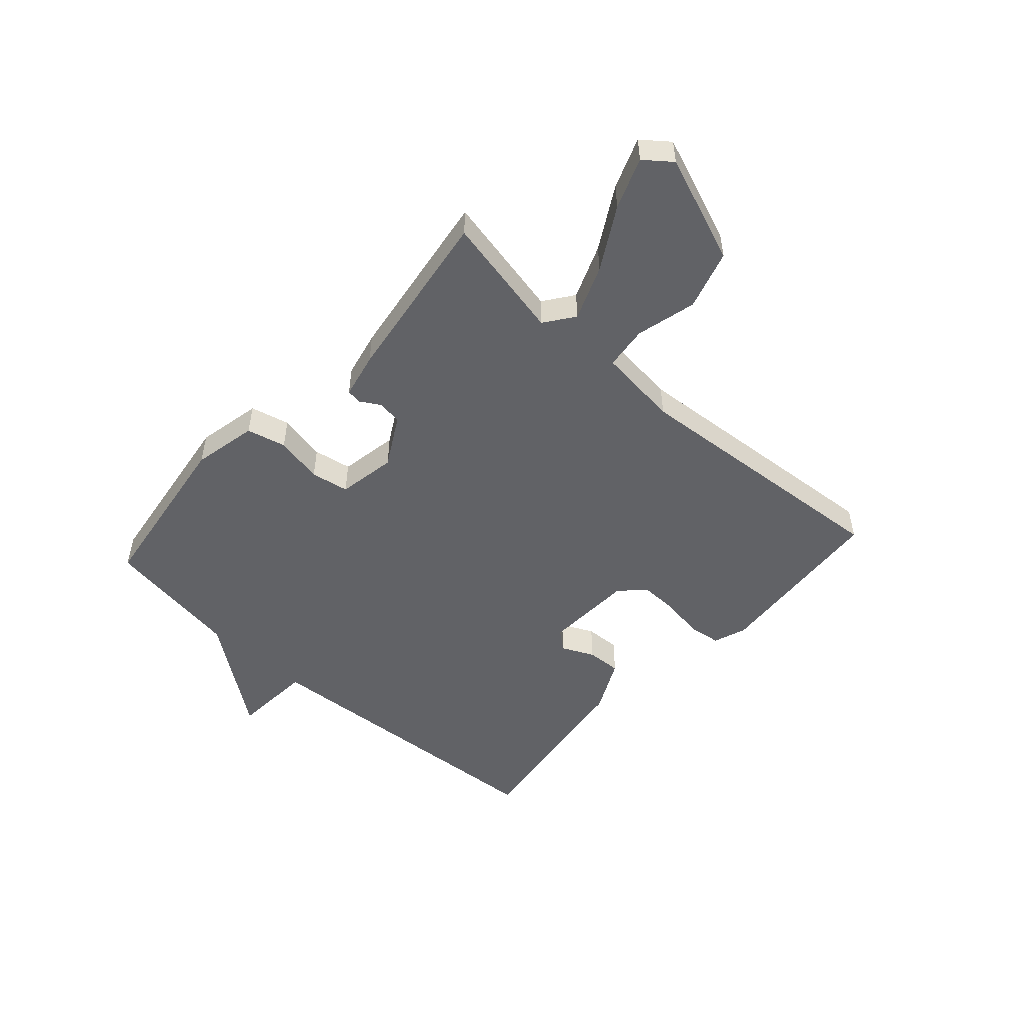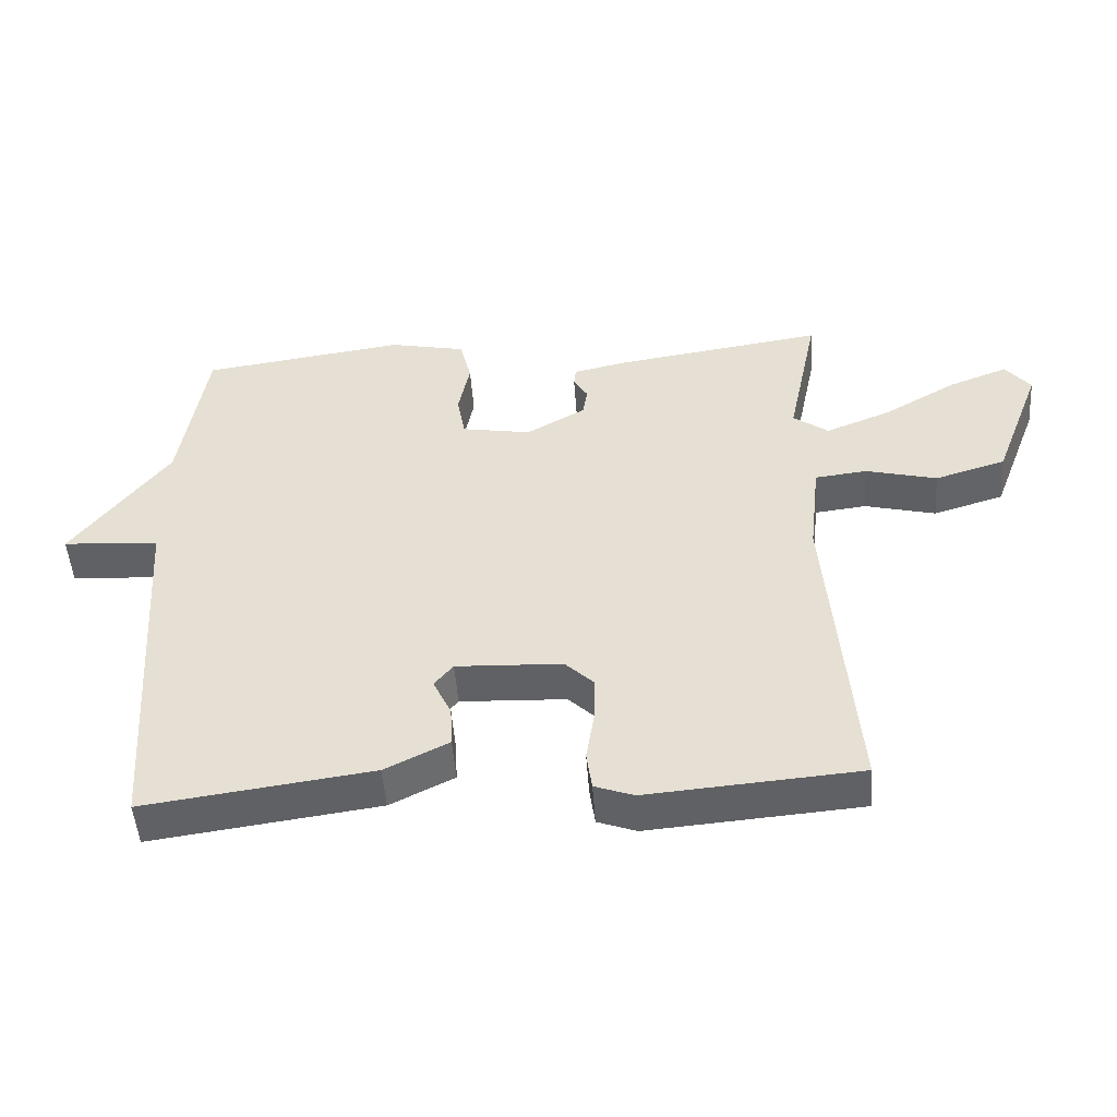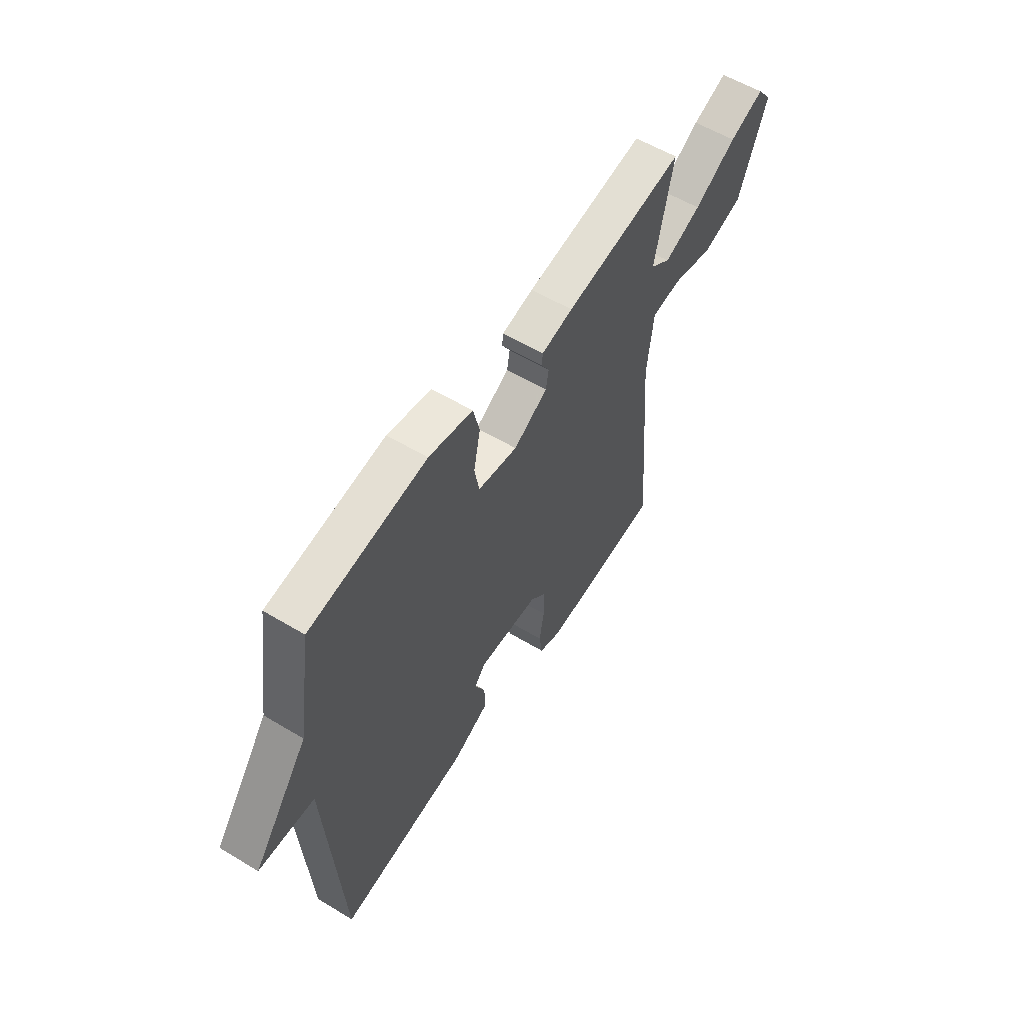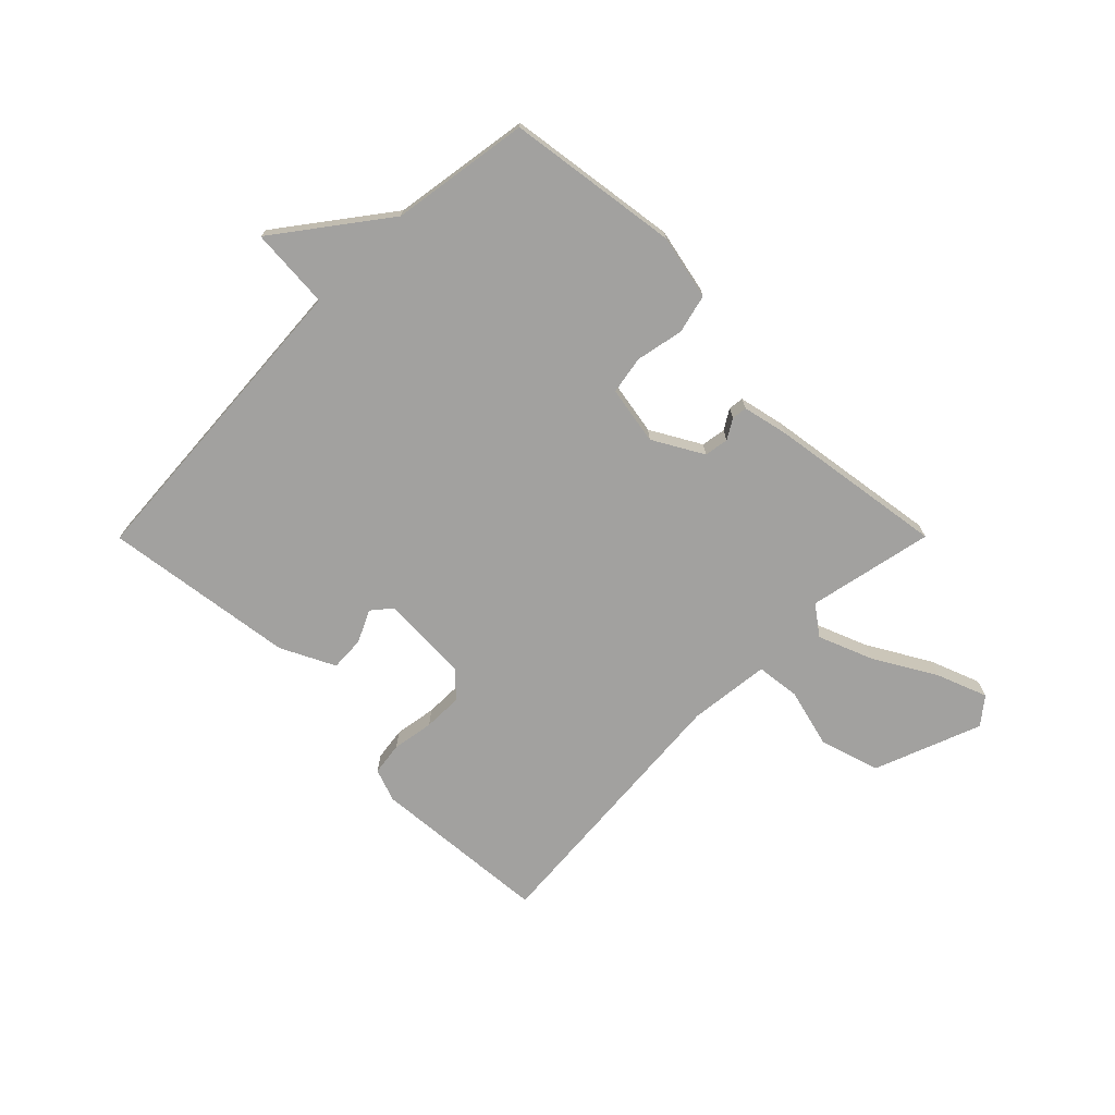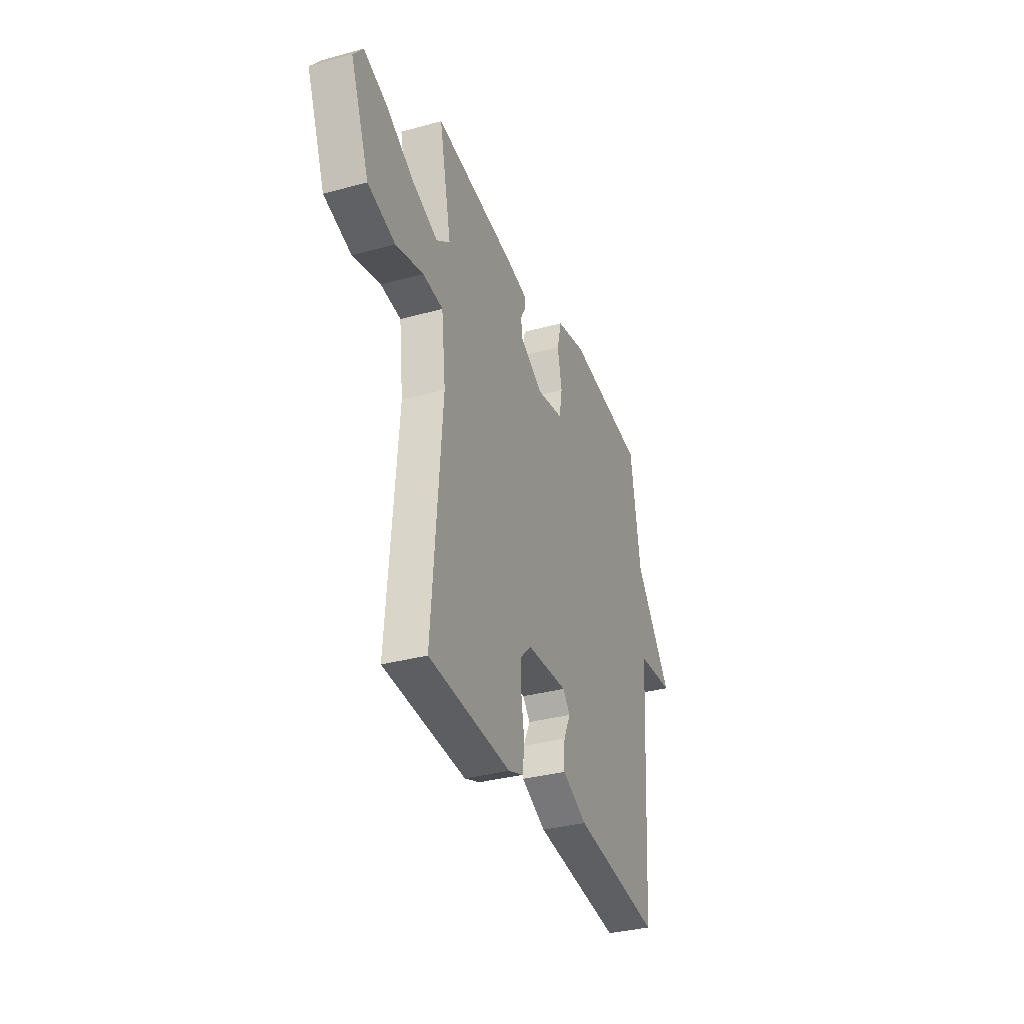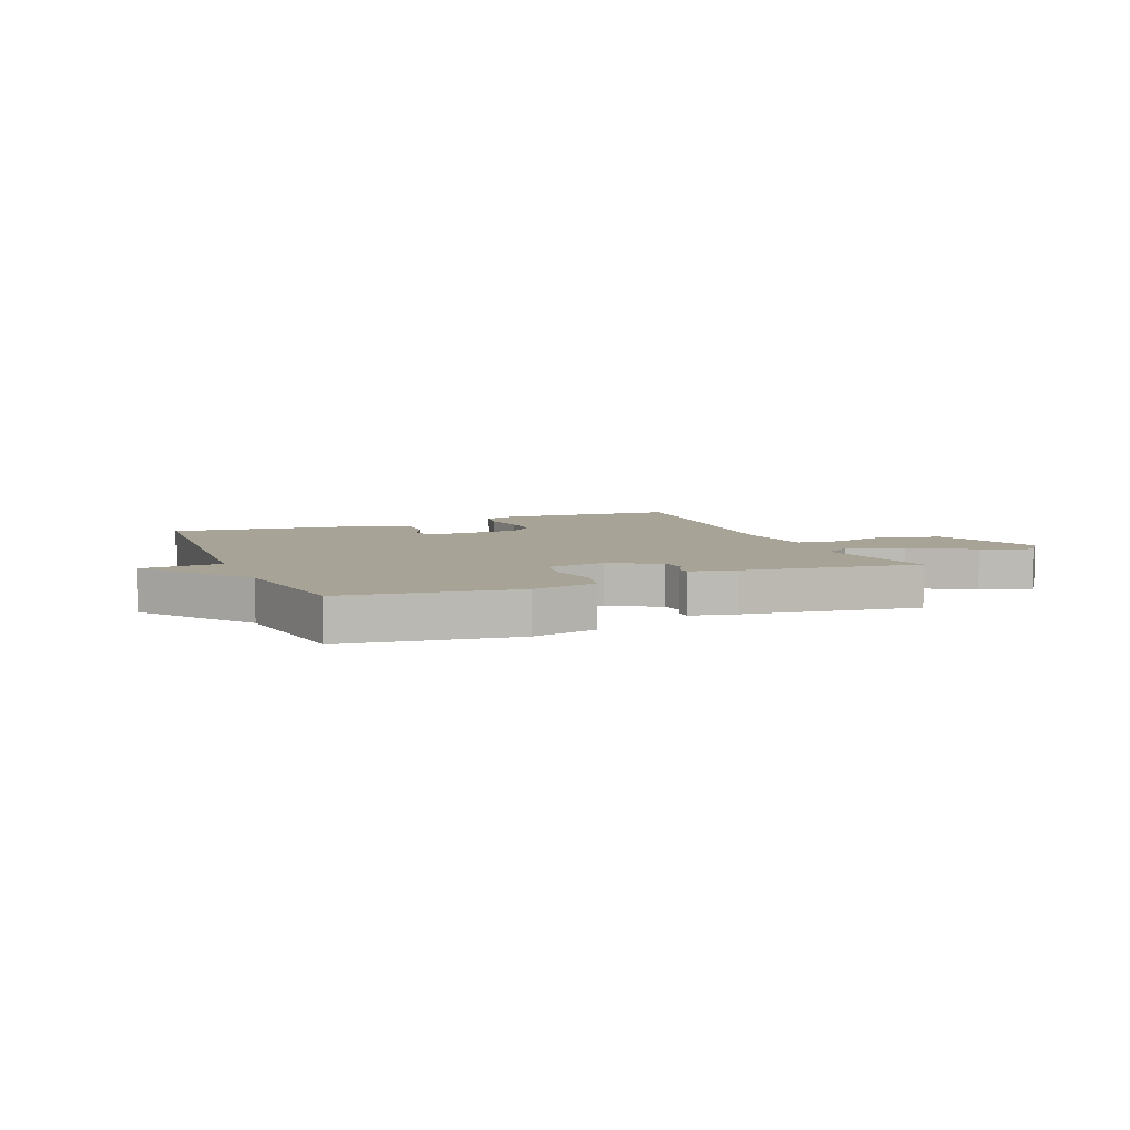
<metadata>
{"format":"obj","ext":"obj","renderer":"f3d","projection":"perspective","resolution":1024,"background":"white","views":[{"elev":-50.7,"azim":47.9,"up":"+Y"},{"elev":-49.3,"azim":4.1,"up":"+Z"},{"elev":57.4,"azim":-58.0,"up":"+Z"},{"elev":-72.2,"azim":-44.9,"up":"+Y"},{"elev":-33.8,"azim":110.5,"up":"+Z"},{"elev":6.7,"azim":-22.6,"up":"+Y"}]}
</metadata>
<code>
v -0.5 0.07 -0.5
v -0.538 0.07 0.056
v -0.681 0.07 0.066
v -0.538 0.07 0.256
v -0.5 0.07 0.5
v -0.197 0.07 0.543
v -0.083 0.07 0.519
v -0.066 0.07 0.45
v -0.083 0.07 0.366
v -0.071 0.07 0.299
v 0.032 0.07 0.281
v 0.12 0.07 0.331
v 0.127 0.07 0.374
v 0.106 0.07 0.409
v 0.109 0.07 0.436
v 0.19 0.07 0.454
v 0.5 0.07 0.5
v 0.454 0.07 0.279
v 0.506 0.07 0.241
v 0.602 0.07 0.279
v 0.711 0.07 0.342
v 0.8 0.07 0.376
v 0.837 0.07 0.329
v 0.765 0.07 0.14
v 0.66 0.07 0.108
v 0.554 0.07 0.135
v 0.477 0.07 0.126
v 0.461 0.07 -0.018
v 0.5 0.07 -0.5
v 0.184 0.07 -0.525
v 0.126 0.07 -0.504
v 0.118 0.07 -0.446
v 0.13 0.07 -0.372
v 0.131 0.07 -0.303
v 0.089 0.07 -0.262
v -0.069 0.07 -0.255
v -0.097 0.07 -0.289
v -0.07 0.07 -0.346
v -0.067 0.07 -0.407
v -0.162 0.07 -0.454
v -0.5 0 -0.5
v -0.538 0 0.056
v -0.681 0 0.066
v -0.538 0 0.256
v -0.5 0 0.5
v -0.197 0 0.543
v -0.083 0 0.519
v -0.066 0 0.45
v -0.083 0 0.366
v -0.071 0 0.299
v 0.032 0 0.281
v 0.12 0 0.331
v 0.127 0 0.374
v 0.106 0 0.409
v 0.109 0 0.436
v 0.19 0 0.454
v 0.5 0 0.5
v 0.454 0 0.279
v 0.506 0 0.241
v 0.602 0 0.279
v 0.711 0 0.342
v 0.8 0 0.376
v 0.837 0 0.329
v 0.765 0 0.14
v 0.66 0 0.108
v 0.554 0 0.135
v 0.477 0 0.126
v 0.461 0 -0.018
v 0.5 0 -0.5
v 0.184 0 -0.525
v 0.126 0 -0.504
v 0.118 0 -0.446
v 0.13 0 -0.372
v 0.131 0 -0.303
v 0.089 0 -0.262
v -0.069 0 -0.255
v -0.097 0 -0.289
v -0.07 0 -0.346
v -0.067 0 -0.407
v -0.162 0 -0.454
f 40 1 2
f 39 40 2
f 38 39 2
f 37 38 2
f 36 37 2
f 35 36 2
f 31 32 33
f 30 31 33
f 29 30 33
f 28 29 33
f 27 28 33 34
f 24 25 26
f 23 24 26
f 22 23 26
f 21 22 26
f 20 21 26
f 19 20 26 27
f 27 34 35
f 19 27 35
f 18 19 35
f 16 17 18
f 15 16 18
f 14 15 18
f 13 14 18
f 7 8 9
f 6 7 9
f 5 6 9
f 4 5 9
f 4 9 10
f 3 4 10
f 2 3 10
f 35 2 10 11
f 12 13 18 35
f 11 12 35
f 42 41 80
f 42 80 79
f 42 79 78
f 42 78 77
f 42 77 76
f 42 76 75
f 73 72 71
f 73 71 70
f 73 70 69
f 73 69 68
f 74 73 68 67
f 66 65 64
f 66 64 63
f 66 63 62
f 66 62 61
f 66 61 60
f 67 66 60 59
f 75 74 67
f 75 67 59
f 75 59 58
f 58 57 56
f 58 56 55
f 58 55 54
f 58 54 53
f 49 48 47
f 49 47 46
f 49 46 45
f 49 45 44
f 50 49 44
f 50 44 43
f 50 43 42
f 51 50 42 75
f 75 58 53 52
f 75 52 51
f 1 41 42 2
f 2 42 43 3
f 3 43 44 4
f 4 44 45 5
f 5 45 46 6
f 6 46 47 7
f 7 47 48 8
f 8 48 49 9
f 9 49 50 10
f 10 50 51 11
f 11 51 52 12
f 12 52 53 13
f 13 53 54 14
f 14 54 55 15
f 15 55 56 16
f 16 56 57 17
f 17 57 58 18
f 18 58 59 19
f 19 59 60 20
f 20 60 61 21
f 21 61 62 22
f 22 62 63 23
f 23 63 64 24
f 24 64 65 25
f 25 65 66 26
f 26 66 67 27
f 27 67 68 28
f 28 68 69 29
f 29 69 70 30
f 30 70 71 31
f 31 71 72 32
f 32 72 73 33
f 33 73 74 34
f 34 74 75 35
f 35 75 76 36
f 36 76 77 37
f 37 77 78 38
f 38 78 79 39
f 39 79 80 40
f 40 80 41 1

</code>
